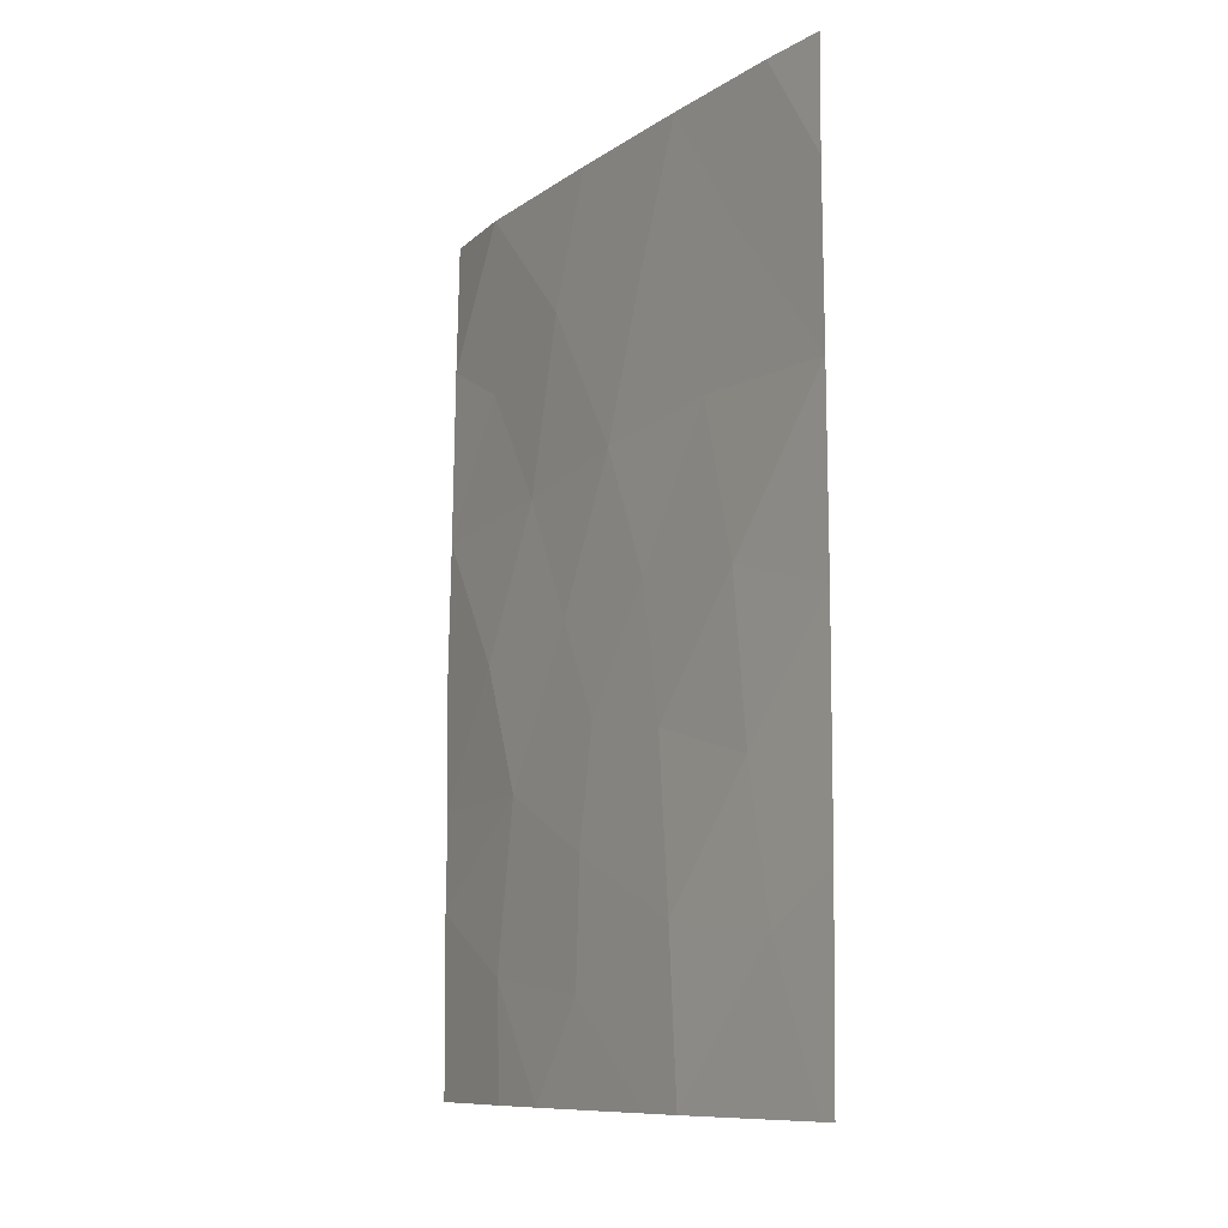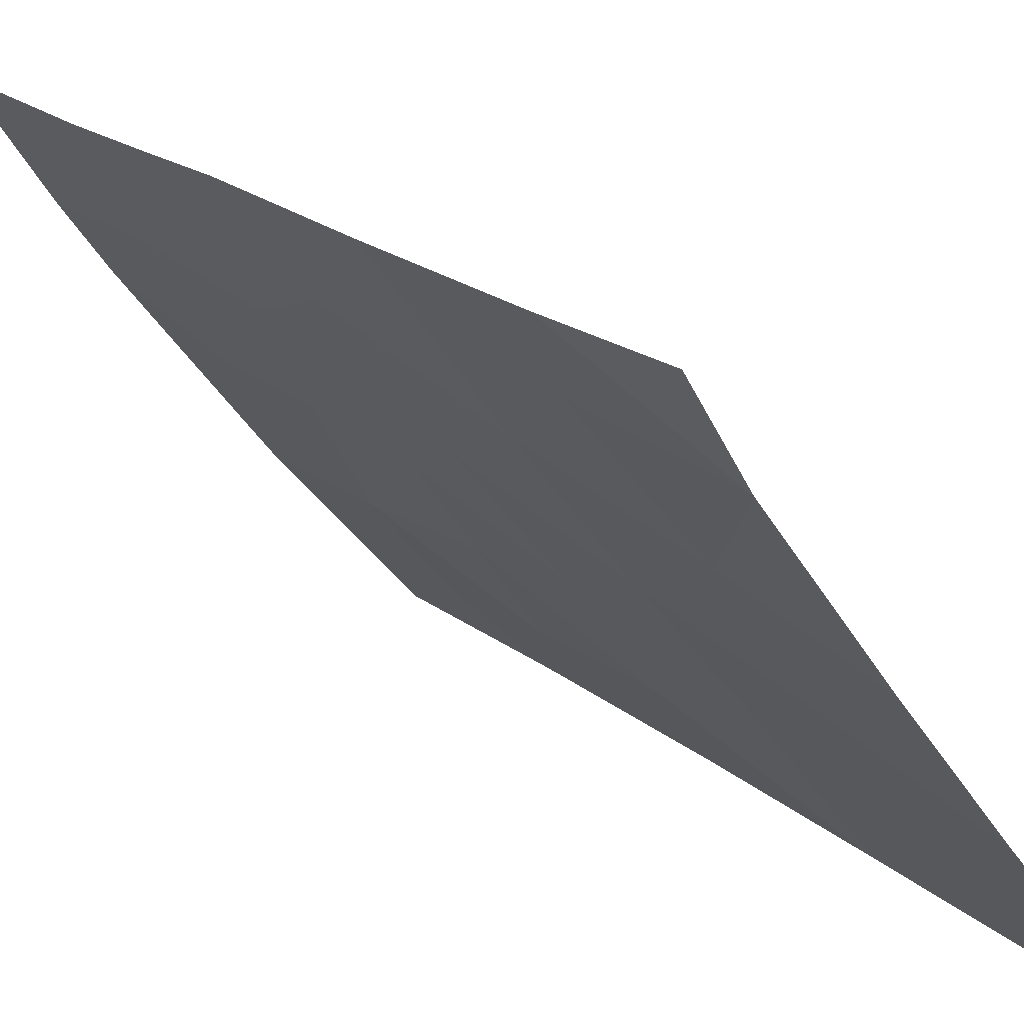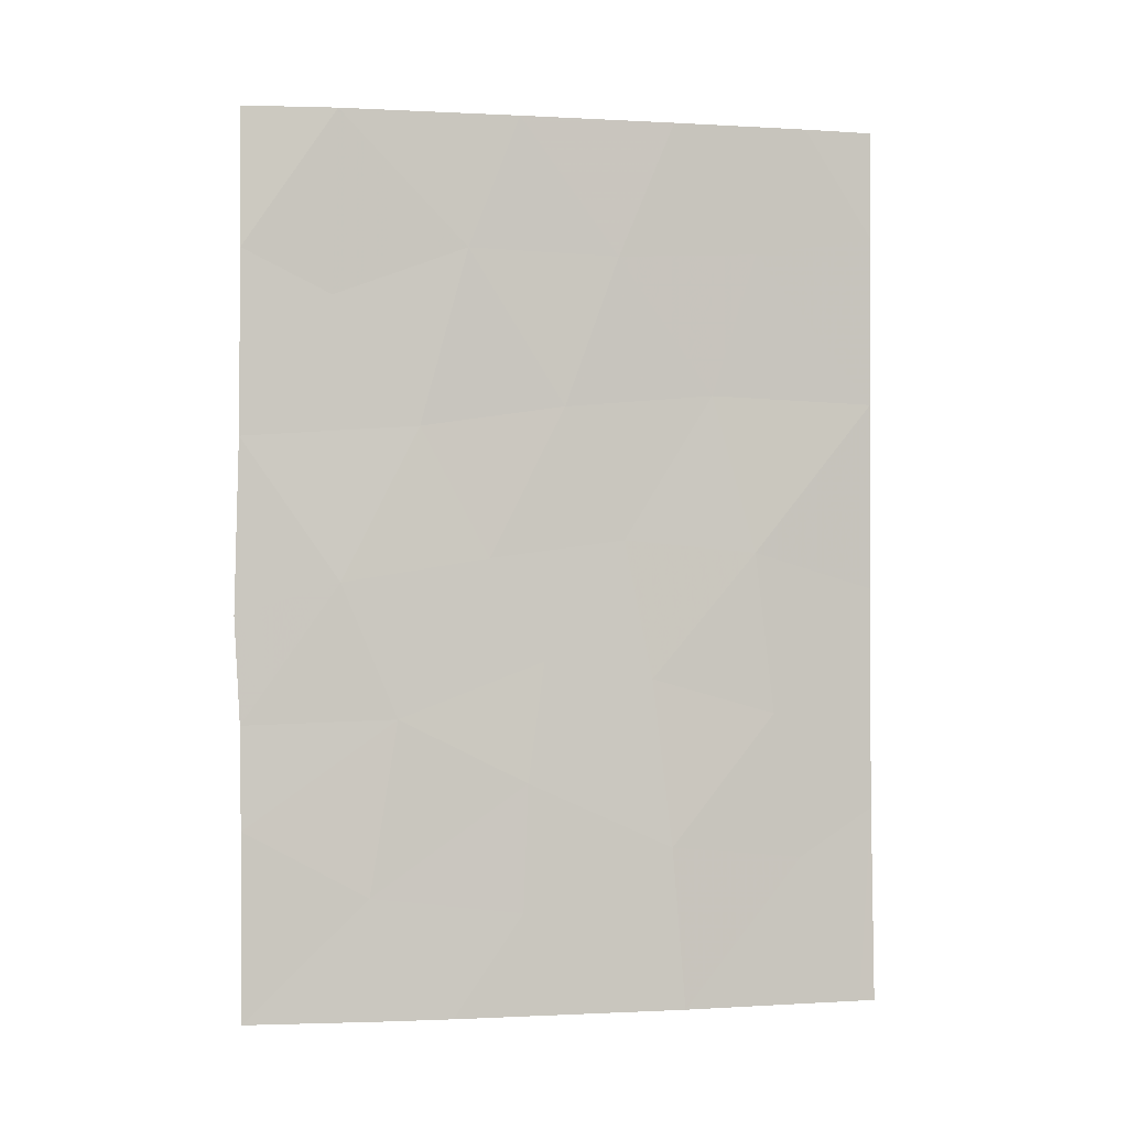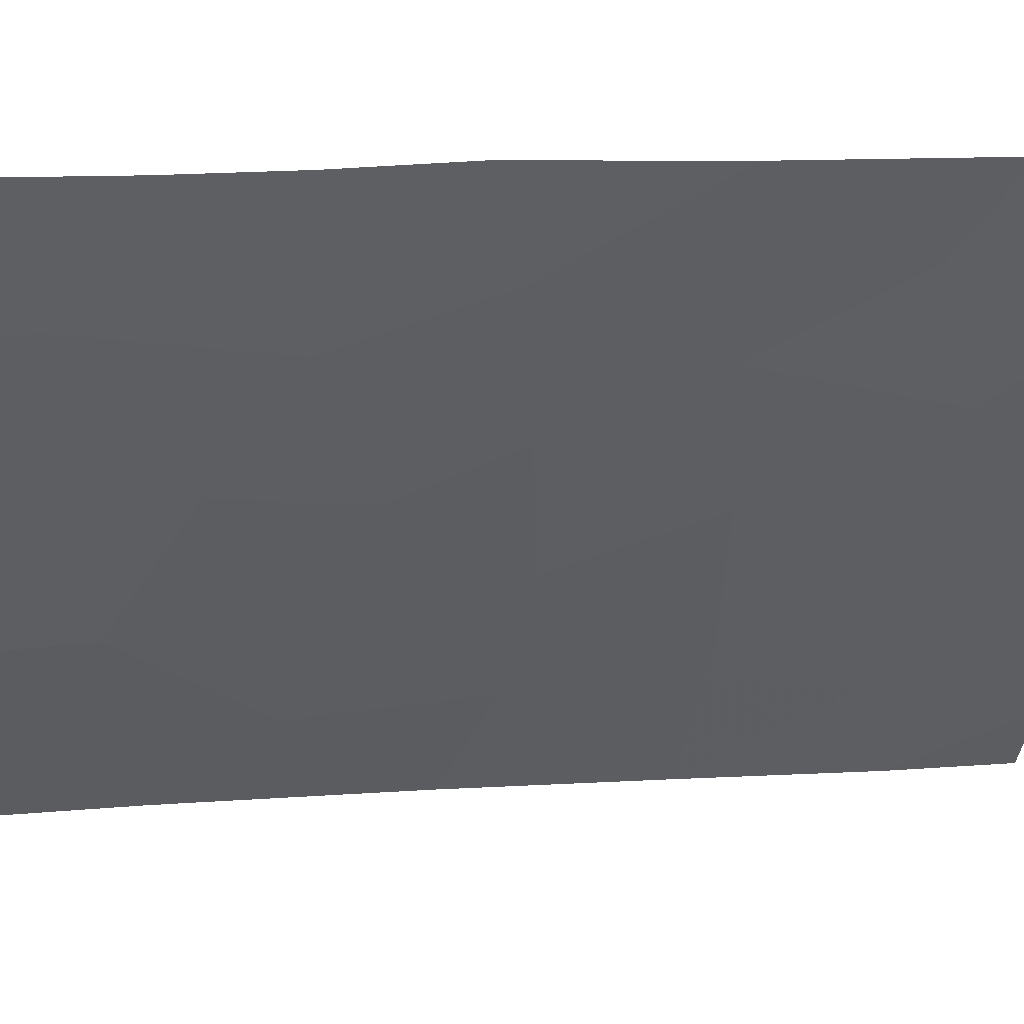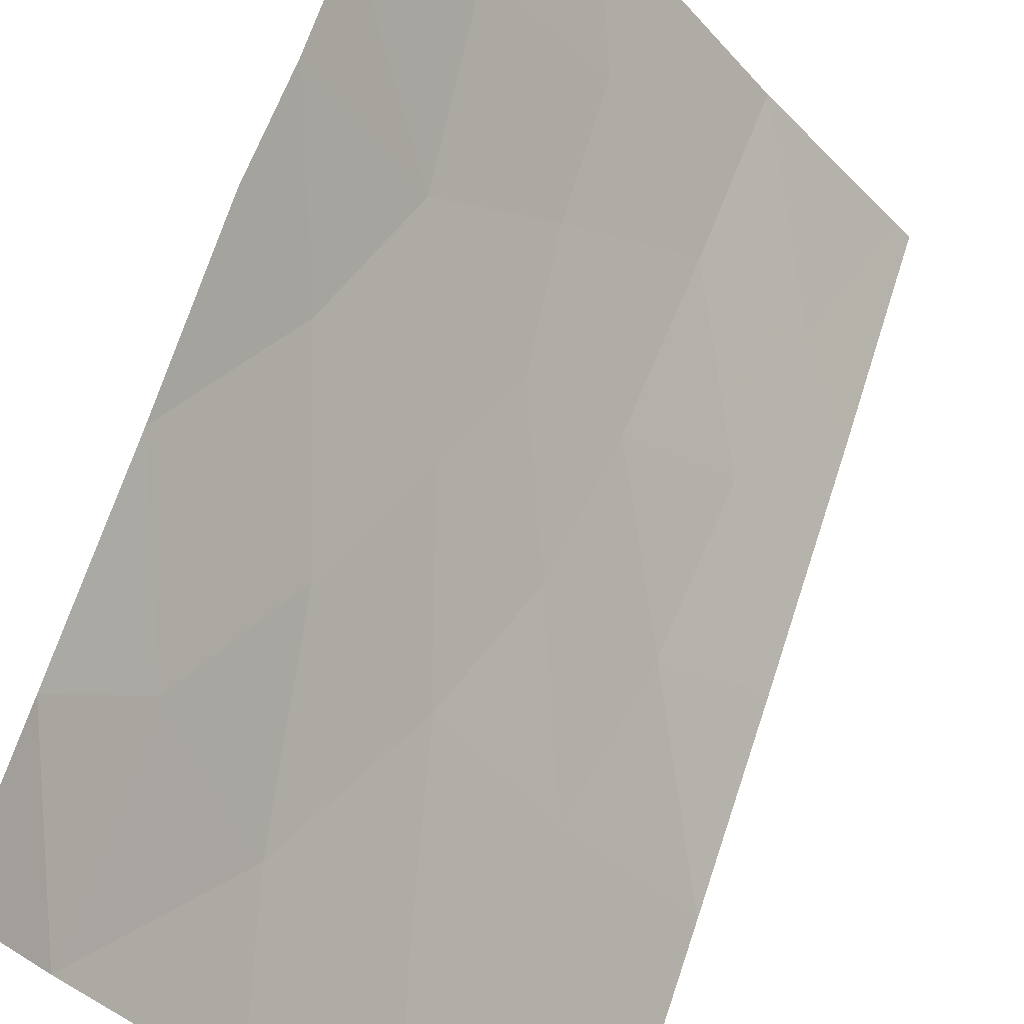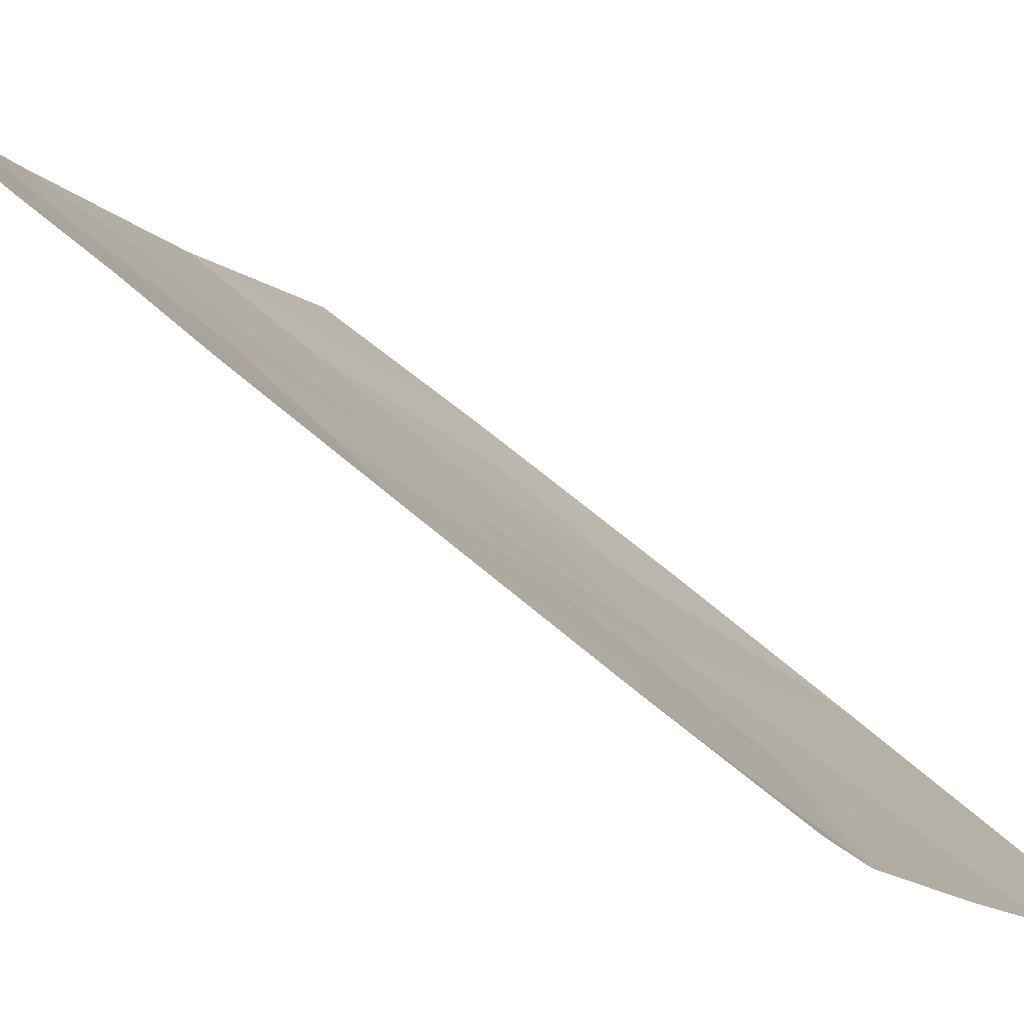
<metadata>
{"format":"obj","ext":"obj","renderer":"f3d","projection":"perspective","resolution":1024,"background":"white","views":[{"elev":-10.2,"azim":5.9,"up":"+Z"},{"elev":20.5,"azim":-33.8,"up":"+Y"},{"elev":-0.9,"azim":-64.0,"up":"+Z"},{"elev":10.3,"azim":-100.4,"up":"+Y"},{"elev":66.0,"azim":18.2,"up":"+Y"},{"elev":48.8,"azim":-43.3,"up":"+Y"}]}
</metadata>
<code>
v 33.13 80.13 38
v 33.14 80.12 38.01
v 33.14 80.12 38
v 33.17 80.16 40.65
v 30.03 83.89 41.08
v 27.88 87.02 48.13
v 30.91 82.73 38
v 29.4 84.67 38
v 28.82 85.49 38
v 30.05 84.02 50
v 30.42 83.53 46.11
v 27.85 87.01 45.66
v 33.16 80.15 48.52
v 31.36 82.34 50
v 32.54 80.88 50
v 33.17 80.16 50
v 32.47 80.94 40
v 32.99 80.28 38
v 27.85 86.95 38
v 27.8 87.05 43.31
v 27.84 86.99 41.88
v 28.57 85.9 43.75
v 33.17 80.17 46.22
v 28.77 85.58 39.61
v 31.25 82.33 40.18
v 29 85.29 41.95
v 29.77 84.34 44.07
v 33.17 80.17 41.05
v 27.83 86.96 40.51
v 32.06 81.44 44.16
v 31.35 82.18 38
v 33.18 80.18 43.67
v 28.59 85.96 50
v 27.91 87.05 50
v 30.88 82.95 48.15
v 29.62 84.58 48.21
v 30.2 83.73 42.7
v 32.22 81.24 41.97
v 29.24 85.1 45.82
v 29.98 83.94 39.36
v 32.11 81.45 48.25
v 31.12 82.57 42.45
v 30.91 82.88 44.32
v 31.72 81.94 46.3
v 28.58 86.05 47.54
f 2 1 3
f 4 28 17
f 6 12 45
f 24 9 8
f 35 10 36
f 11 35 36
f 4 17 18
f 15 13 16
f 2 4 18
f 2 18 1
f 20 21 22
f 25 42 5
f 21 26 22
f 26 37 27
f 27 22 26
f 23 44 30
f 35 44 41
f 6 33 34
f 43 11 27
f 42 30 43
f 22 27 39
f 8 7 40
f 31 17 25
f 12 20 22
f 32 23 30
f 33 6 45
f 8 40 24
f 26 29 24
f 29 26 21
f 17 31 18
f 33 45 36
f 17 28 38
f 5 40 25
f 11 43 44
f 37 5 42
f 30 38 32
f 38 30 42
f 38 28 32
f 38 25 17
f 26 5 37
f 7 31 25
f 39 27 11
f 36 45 39
f 14 10 35
f 23 41 44
f 41 23 13
f 22 39 12
f 40 7 25
f 13 15 41
f 35 41 14
f 14 41 15
f 42 25 38
f 44 43 30
f 43 27 37
f 39 11 36
f 11 44 35
f 43 37 42
f 19 9 24
f 24 40 5
f 24 5 26
f 33 36 10
f 45 12 39
f 19 24 29

</code>
